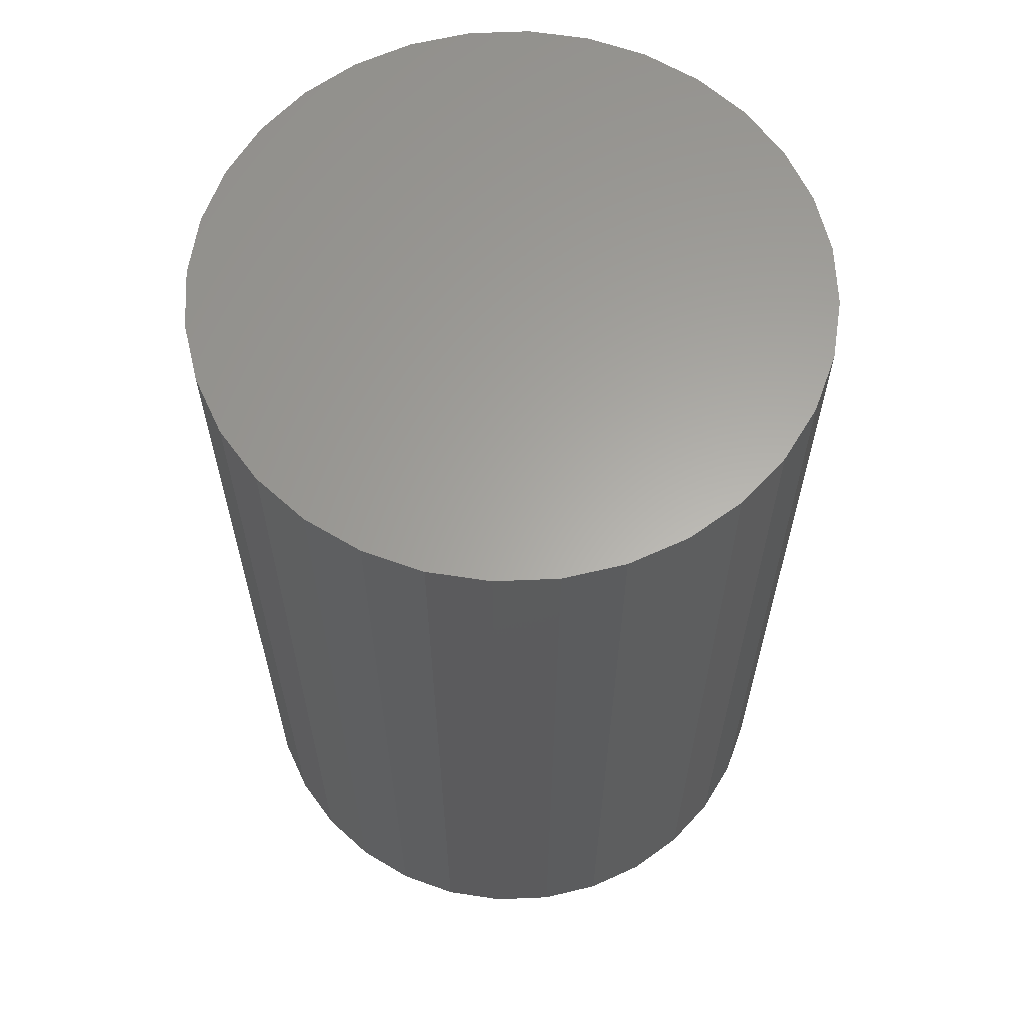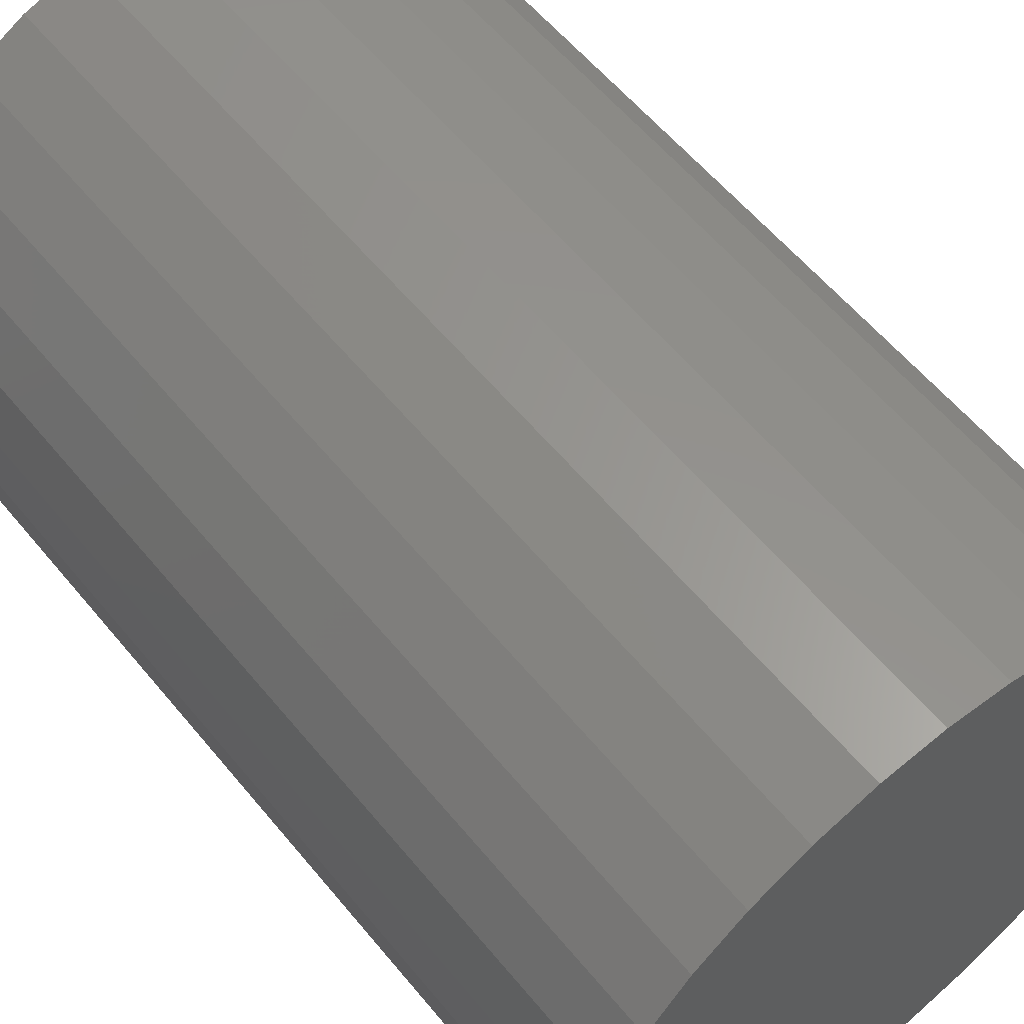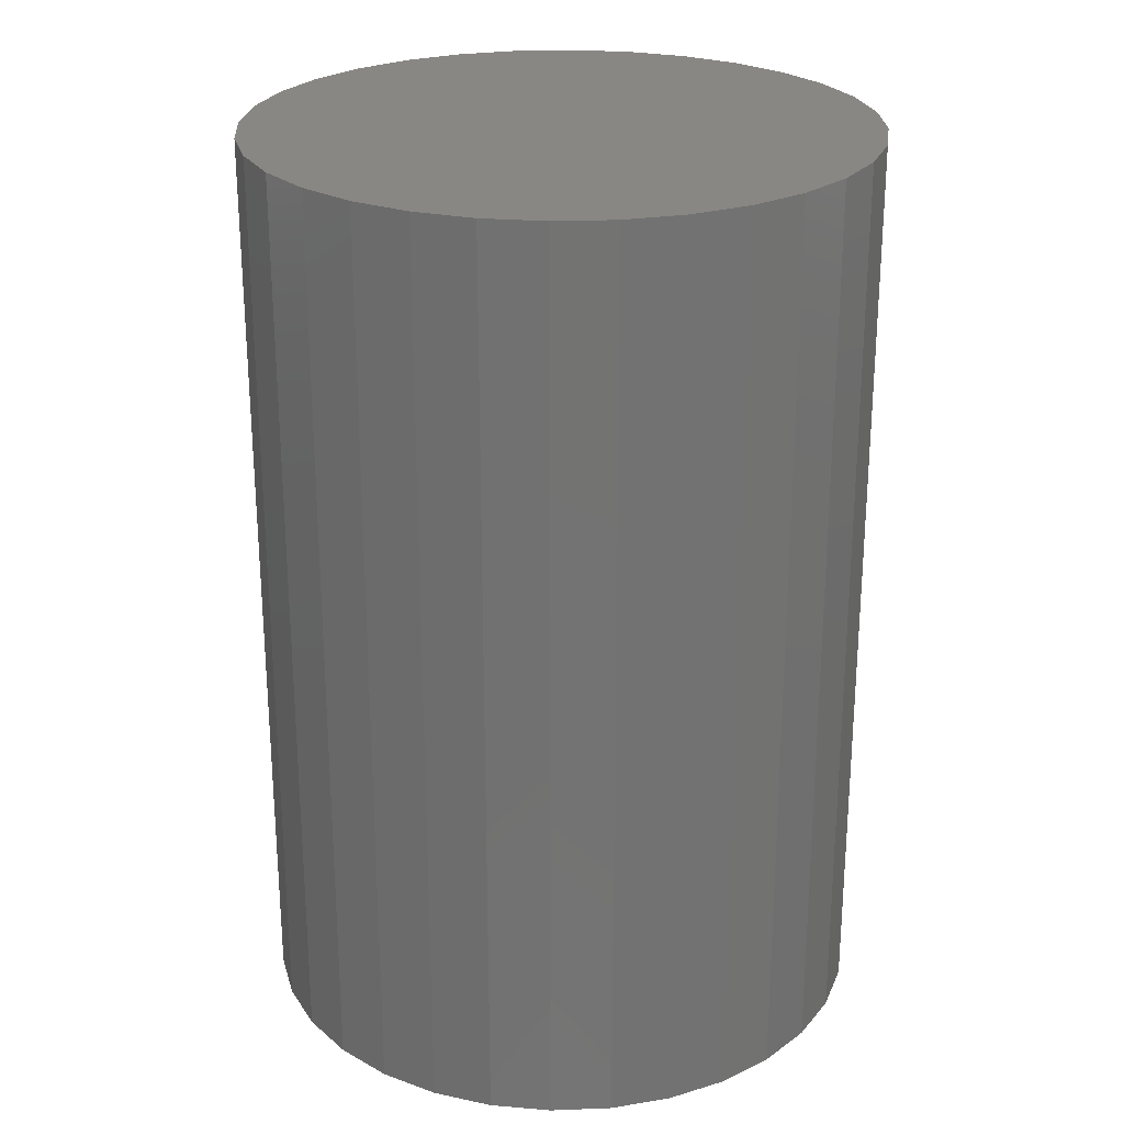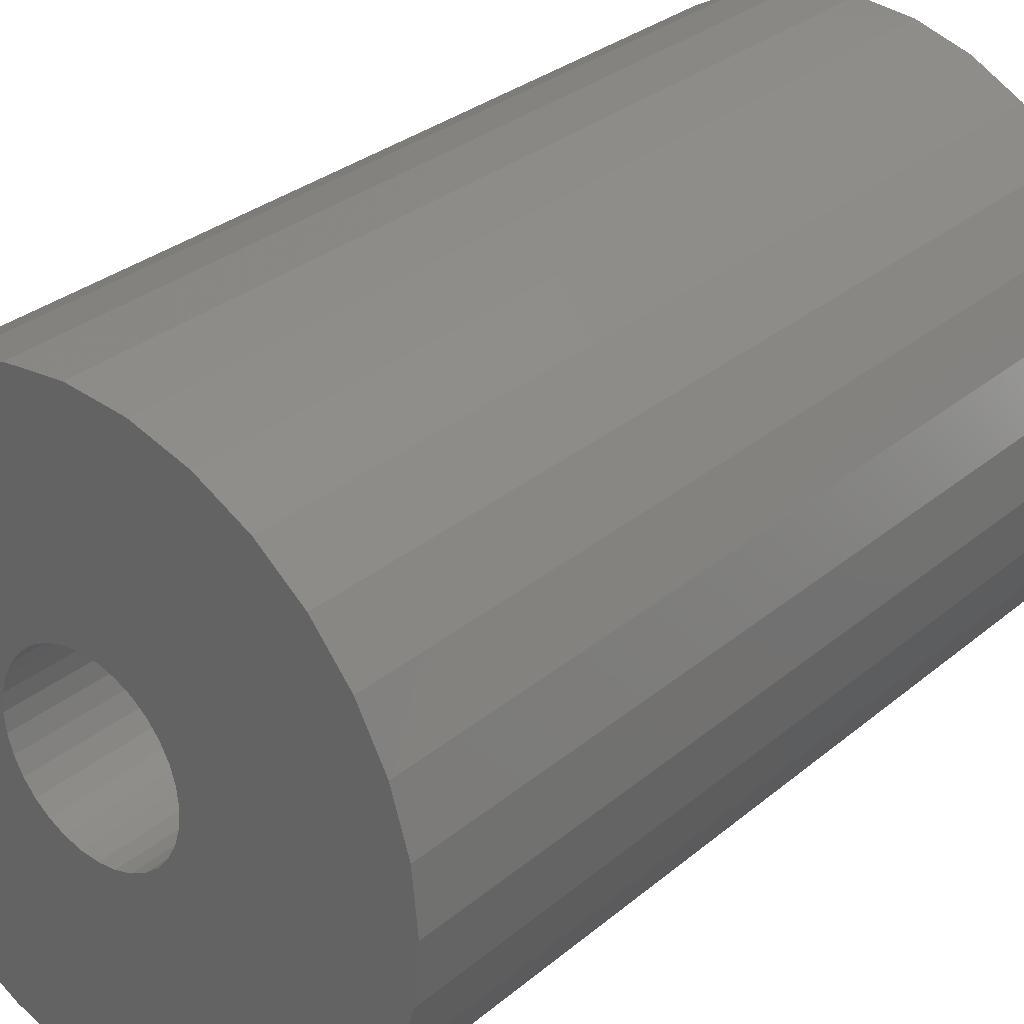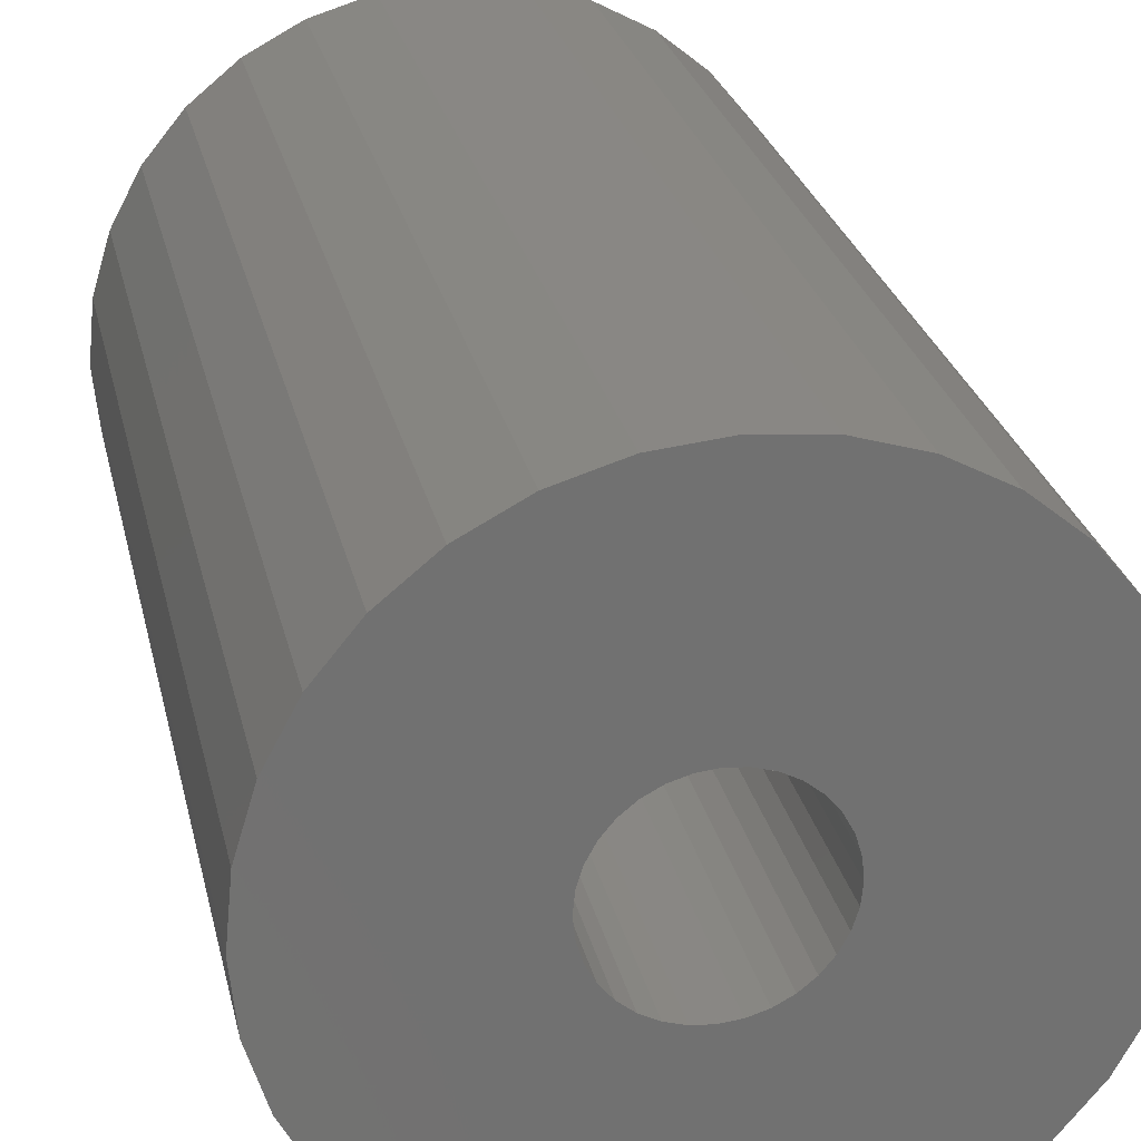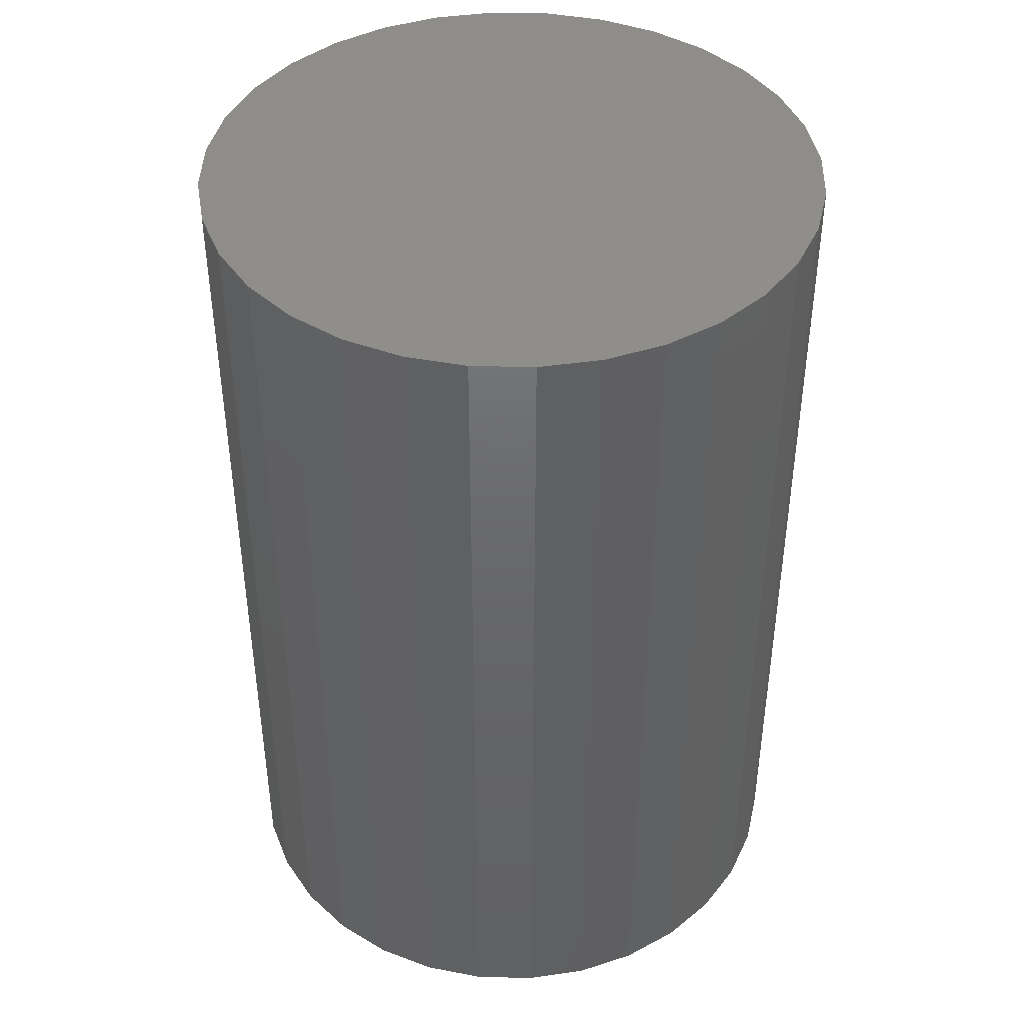
<metadata>
{"format":"stl","ext":"stl","renderer":"f3d","projection":"perspective","resolution":1024,"background":"white","views":[{"elev":62.4,"azim":48.2,"up":"+Y"},{"elev":58.7,"azim":140.9,"up":"+Z"},{"elev":25.2,"azim":69.6,"up":"+Y"},{"elev":30.8,"azim":40.3,"up":"+Z"},{"elev":26.4,"azim":-12.3,"up":"+Z"},{"elev":42.7,"azim":7.2,"up":"+Y"}]}
</metadata>
<code>
# stl→obj: 160 verts, 316 faces
v -0.003125 -0.25 0.03594
v -0.01014 -0.25 0.03525
v -0.01688 -0.25 0.0332
v 0.003886 -0.25 0.03525
v 0.01063 -0.25 0.0332
v -0.02309 -0.25 0.02988
v 0.01684 -0.25 0.02988
v -0.02854 -0.25 0.02541
v 0.02229 -0.25 0.02541
v -0.03301 -0.25 0.01997
v 0.02676 -0.25 0.01997
v -0.03633 -0.25 0.01375
v 0.03008 -0.25 0.01375
v -0.03837 -0.25 0.007011
v 0.03212 -0.25 0.007011
v 0.03212 -0.25 -0.007011
v -0.03633 -0.25 -0.01375
v 0.03008 -0.25 -0.01375
v -0.03301 -0.25 -0.01997
v 0.02676 -0.25 -0.01997
v -0.02854 -0.25 -0.02541
v 0.02229 -0.25 -0.02541
v -0.02309 -0.25 -0.02988
v 0.01684 -0.25 -0.02988
v -0.01688 -0.25 -0.0332
v 0.01063 -0.25 -0.0332
v -0.01014 -0.25 -0.03525
v -0.003125 -0.25 -0.03594
v 0.003886 -0.25 -0.03525
v 0.03281 -0.25 -8.799e-18
v -0.03906 -0.25 -2.689e-09
v -0.03837 -0.25 -0.007011
v -0.003125 -0.2969 -0.075
v 0.01151 -0.75 -0.07356
v 0.01151 -0.2969 -0.07356
v 0.02558 -0.75 -0.06929
v 0.02558 -0.2969 -0.06929
v 0.03854 -0.75 -0.06236
v 0.03854 -0.2969 -0.06236
v 0.04991 -0.75 -0.05303
v 0.04991 -0.2969 -0.05303
v 0.05924 -0.75 -0.04167
v 0.05924 -0.2969 -0.04167
v 0.06617 -0.75 -0.0287
v 0.06617 -0.2969 -0.0287
v 0.07043 -0.75 -0.01463
v 0.07043 -0.2969 -0.01463
v 0.07187 -0.75 -2.755e-17
v 0.07187 -0.2969 -2.755e-17
v -0.003125 -0.75 -0.075
v -0.01776 -0.2969 -0.07356
v -0.01776 -0.75 -0.07356
v -0.03183 -0.2969 -0.06929
v -0.03183 -0.75 -0.06929
v -0.04479 -0.2969 -0.06236
v -0.04479 -0.75 -0.06236
v -0.05616 -0.2969 -0.05303
v -0.05616 -0.75 -0.05303
v -0.06549 -0.2969 -0.04167
v -0.06549 -0.75 -0.04167
v -0.07242 -0.2969 -0.0287
v -0.07242 -0.75 -0.0287
v -0.07668 -0.2969 -0.01463
v -0.07668 -0.75 -0.01463
v -0.07812 -0.2969 2.755e-17
v -0.07812 -0.75 2.755e-17
v -0.003125 -0.2969 0.075
v -0.01776 -0.75 0.07356
v -0.01776 -0.2969 0.07356
v -0.03183 -0.75 0.06929
v -0.03183 -0.2969 0.06929
v -0.04479 -0.75 0.06236
v -0.04479 -0.2969 0.06236
v -0.05616 -0.75 0.05303
v -0.05616 -0.2969 0.05303
v -0.06549 -0.75 0.04167
v -0.06549 -0.2969 0.04167
v -0.07242 -0.75 0.0287
v -0.07242 -0.2969 0.0287
v -0.07668 -0.75 0.01463
v -0.07668 -0.2969 0.01463
v -0.003125 -0.75 0.075
v 0.01151 -0.2969 0.07356
v 0.01151 -0.75 0.07356
v 0.02558 -0.2969 0.06929
v 0.02558 -0.75 0.06929
v 0.03854 -0.2969 0.06236
v 0.03854 -0.75 0.06236
v 0.04991 -0.2969 0.05303
v 0.04991 -0.75 0.05303
v 0.05924 -0.2969 0.04167
v 0.05924 -0.75 0.04167
v 0.06617 -0.2969 0.0287
v 0.06617 -0.75 0.0287
v 0.07043 -0.2969 0.01463
v 0.07043 -0.75 0.01463
v -0.2451 -0.75 0.04929
v -0.2451 -0.75 -0.04929
v 0.2504 -0.75 0.04929
v 0.2504 -0.75 -0.04929
v -0.25 -0.75 3.094e-17
v 0.236 -0.75 0.09668
v 0.2127 -0.75 0.1404
v 0.1813 -0.75 0.1786
v 0.143 -0.75 0.2101
v 0.09931 -0.75 0.2334
v 0.05192 -0.75 0.2478
v 0.002632 -0.75 0.2526
v -0.04665 -0.75 0.2478
v -0.09405 -0.75 0.2334
v -0.1377 -0.75 0.2101
v -0.176 -0.75 0.1786
v -0.2074 -0.75 0.1404
v -0.2308 -0.75 0.09668
v -0.2308 -0.75 -0.09668
v -0.2074 -0.75 -0.1404
v -0.176 -0.75 -0.1786
v -0.1377 -0.75 -0.2101
v -0.09405 -0.75 -0.2334
v -0.04665 -0.75 -0.2478
v 0.002632 -0.75 -0.2526
v 0.05192 -0.75 -0.2478
v 0.09931 -0.75 -0.2334
v 0.143 -0.75 -0.2101
v 0.1813 -0.75 -0.1786
v 0.2127 -0.75 -0.1404
v 0.236 -0.75 -0.09668
v 0.2553 -0.75 -3.094e-17
v 0.002632 1.717e-33 0.2526
v 0.05192 2.736e-18 0.2478
v -0.04665 -2.736e-18 0.2478
v -0.09405 -5.367e-18 0.2334
v 0.09931 5.367e-18 0.2334
v 0.05192 2.736e-18 -0.2478
v -0.04665 -2.736e-18 -0.2478
v 0.09931 5.367e-18 -0.2334
v 0.002632 -3.435e-33 -0.2526
v -0.09405 -5.367e-18 -0.2334
v -0.1377 -7.791e-18 -0.2101
v 0.143 7.791e-18 -0.2101
v -0.176 -9.916e-18 -0.1786
v 0.1813 9.916e-18 -0.1786
v -0.2074 -1.166e-17 -0.1404
v 0.2127 1.166e-17 -0.1404
v -0.2308 -1.296e-17 -0.09668
v 0.236 1.296e-17 -0.09668
v -0.2451 -1.375e-17 -0.04929
v 0.2504 1.375e-17 -0.04929
v -0.25 -1.402e-17 3.094e-17
v 0.2553 1.402e-17 -3.094e-17
v -0.2451 -1.375e-17 0.04929
v 0.2504 1.375e-17 0.04929
v -0.2308 -1.296e-17 0.09668
v 0.236 1.296e-17 0.09668
v -0.2074 -1.166e-17 0.1404
v 0.2127 1.166e-17 0.1404
v -0.176 -9.916e-18 0.1786
v 0.1813 9.916e-18 0.1786
v -0.1377 -7.791e-18 0.2101
v 0.143 7.791e-18 0.2101
f 1 2 3
f 4 1 3
f 4 3 5
f 5 3 6
f 5 6 7
f 7 6 8
f 7 8 9
f 9 8 10
f 9 10 11
f 11 10 12
f 11 12 13
f 13 12 14
f 13 14 15
f 16 17 18
f 18 17 19
f 18 19 20
f 20 19 21
f 20 21 22
f 22 21 23
f 22 23 24
f 24 23 25
f 24 25 26
f 26 25 27
f 26 27 28
f 26 28 29
f 15 14 30
f 30 14 31
f 30 31 16
f 16 31 32
f 16 32 17
f 33 34 35
f 35 34 36
f 35 36 37
f 37 36 38
f 37 38 39
f 39 38 40
f 39 40 41
f 41 40 42
f 41 42 43
f 43 42 44
f 43 44 45
f 45 44 46
f 45 46 47
f 47 46 48
f 47 48 49
f 34 33 50
f 50 33 51
f 50 51 52
f 52 51 53
f 52 53 54
f 54 53 55
f 54 55 56
f 56 55 57
f 56 57 58
f 58 57 59
f 58 59 60
f 60 59 61
f 60 61 62
f 62 61 63
f 62 63 64
f 64 63 65
f 64 65 66
f 67 68 69
f 69 68 70
f 69 70 71
f 71 70 72
f 71 72 73
f 73 72 74
f 73 74 75
f 75 74 76
f 75 76 77
f 77 76 78
f 77 78 79
f 79 78 80
f 79 80 81
f 81 80 66
f 81 66 65
f 68 67 82
f 82 67 83
f 82 83 84
f 84 83 85
f 84 85 86
f 86 85 87
f 86 87 88
f 88 87 89
f 88 89 90
f 90 89 91
f 90 91 92
f 92 91 93
f 92 93 94
f 94 93 95
f 94 95 96
f 96 95 49
f 96 49 48
f 31 14 65
f 14 81 65
f 49 95 30
f 95 15 30
f 95 93 13
f 15 95 13
f 93 91 11
f 13 93 11
f 91 89 9
f 11 91 9
f 87 85 7
f 7 89 87
f 9 89 7
f 85 83 4
f 5 85 4
f 7 85 5
f 83 67 1
f 4 83 1
f 67 69 2
f 1 67 2
f 71 73 3
f 3 69 71
f 2 69 3
f 73 75 8
f 6 73 8
f 3 73 6
f 75 77 10
f 8 75 10
f 77 79 12
f 10 77 12
f 14 79 81
f 12 79 14
f 30 16 49
f 16 47 49
f 65 63 31
f 63 32 31
f 63 61 17
f 32 63 17
f 61 59 19
f 17 61 19
f 59 57 21
f 19 59 21
f 55 53 23
f 23 57 55
f 21 57 23
f 53 51 27
f 25 53 27
f 23 53 25
f 51 33 28
f 27 51 28
f 33 35 29
f 28 33 29
f 37 39 26
f 26 35 37
f 29 35 26
f 39 41 22
f 24 39 22
f 26 39 24
f 41 43 20
f 22 41 20
f 43 45 18
f 20 43 18
f 16 45 47
f 18 45 16
f 76 74 97
f 64 98 62
f 60 62 98
f 60 98 58
f 99 90 92
f 100 46 44
f 100 44 42
f 42 40 100
f 101 98 64
f 101 64 66
f 101 66 80
f 101 80 78
f 101 78 76
f 101 76 97
f 82 84 102
f 82 102 103
f 82 103 104
f 82 104 105
f 82 105 106
f 82 106 107
f 82 107 108
f 82 108 109
f 82 109 110
f 82 110 111
f 82 111 112
f 82 112 113
f 82 113 114
f 114 97 74
f 114 74 72
f 114 72 70
f 114 70 68
f 114 68 82
f 115 116 50
f 115 50 52
f 115 52 54
f 115 54 56
f 115 56 58
f 115 58 98
f 50 116 117
f 50 117 118
f 50 118 119
f 50 119 120
f 50 120 121
f 50 121 122
f 50 122 123
f 50 123 124
f 50 124 125
f 50 125 126
f 50 126 127
f 102 84 86
f 102 86 88
f 102 88 90
f 102 90 99
f 128 99 92
f 128 92 94
f 128 94 96
f 128 96 48
f 128 48 46
f 128 46 100
f 127 100 40
f 127 40 38
f 127 38 36
f 127 36 34
f 127 34 50
f 129 130 131
f 132 131 130
f 133 132 130
f 134 135 136
f 137 135 134
f 135 138 136
f 136 138 139
f 136 139 140
f 140 139 141
f 140 141 142
f 142 141 143
f 142 143 144
f 144 143 145
f 144 145 146
f 146 145 147
f 146 147 148
f 148 147 149
f 148 149 150
f 150 149 151
f 150 151 152
f 152 151 153
f 152 153 154
f 154 153 155
f 154 155 156
f 156 155 157
f 156 157 158
f 158 157 159
f 158 159 160
f 160 159 132
f 160 132 133
f 150 128 148
f 148 128 100
f 148 100 146
f 146 100 127
f 146 127 144
f 144 127 126
f 144 126 142
f 142 126 125
f 142 125 140
f 140 125 124
f 140 124 136
f 136 124 123
f 136 123 134
f 134 123 122
f 134 122 137
f 137 122 121
f 137 121 135
f 135 121 120
f 135 120 138
f 138 120 119
f 138 119 139
f 139 119 118
f 139 118 141
f 141 118 117
f 141 117 143
f 143 117 116
f 143 116 145
f 145 116 115
f 145 115 147
f 147 115 98
f 147 98 149
f 149 98 101
f 149 101 151
f 151 101 97
f 151 97 153
f 153 97 114
f 153 114 155
f 155 114 113
f 155 113 157
f 157 113 112
f 157 112 159
f 159 112 111
f 159 111 132
f 132 111 110
f 132 110 131
f 131 110 109
f 131 109 129
f 129 109 108
f 129 108 130
f 130 108 107
f 130 107 133
f 133 107 106
f 133 106 160
f 160 106 105
f 160 105 158
f 158 105 104
f 158 104 156
f 156 104 103
f 156 103 154
f 154 103 102
f 154 102 152
f 152 102 99
f 152 99 150
f 150 99 128

</code>
